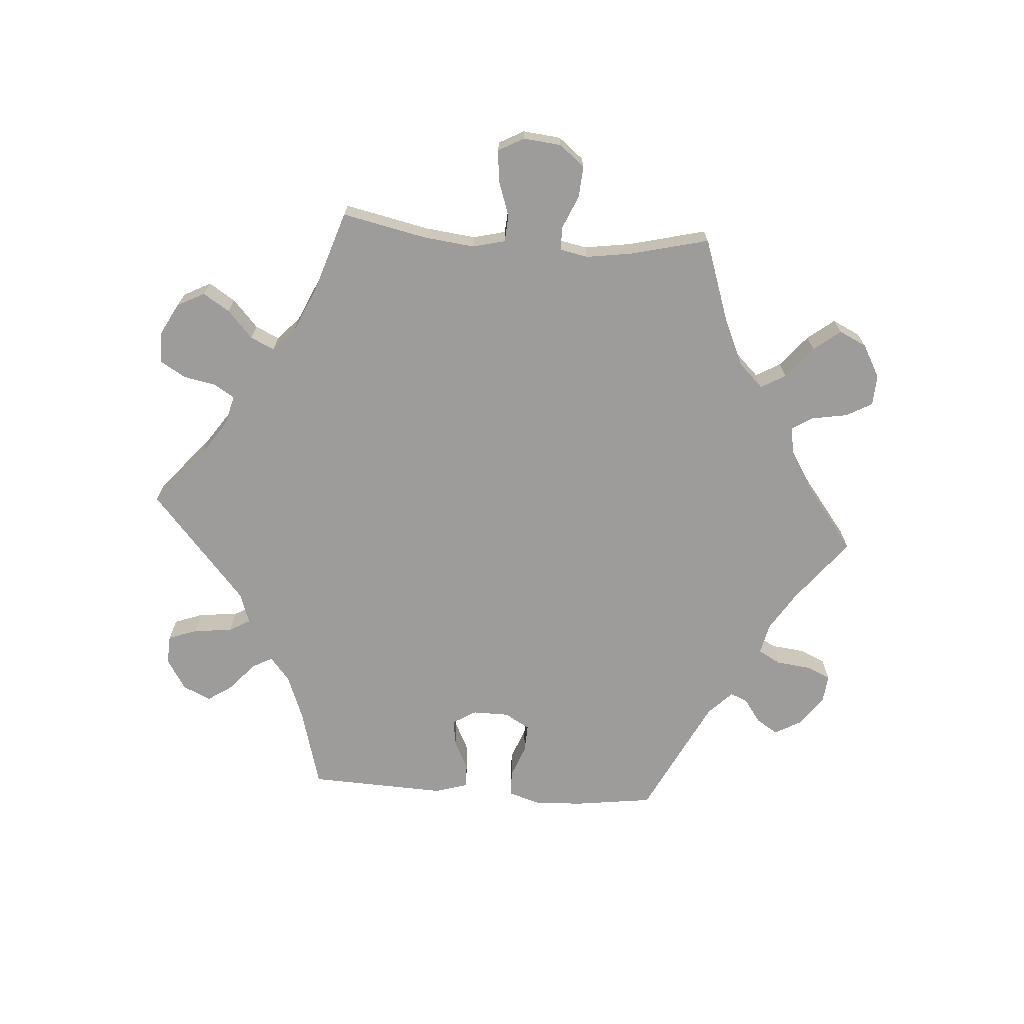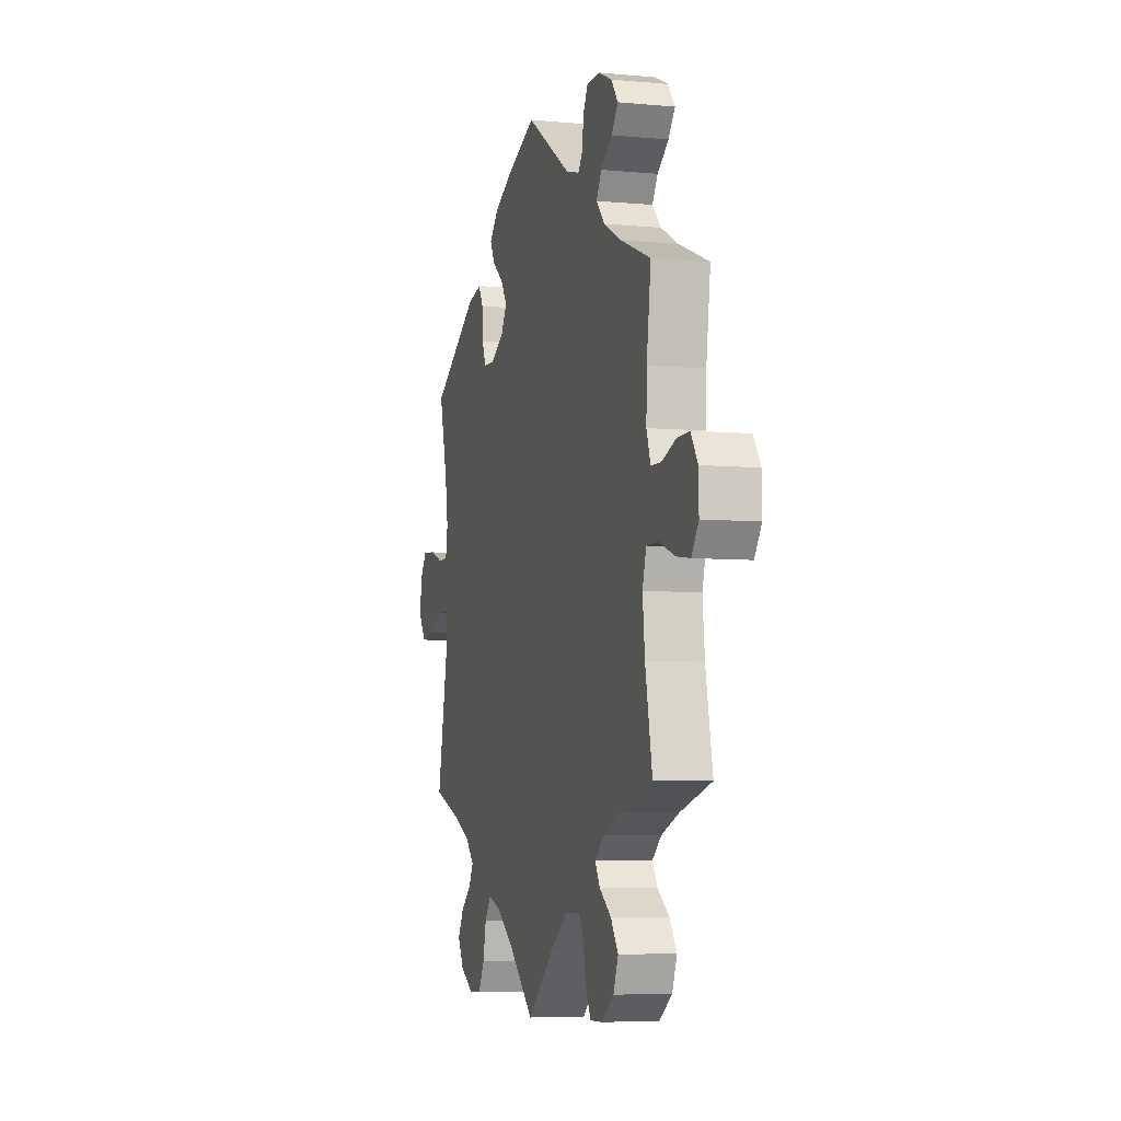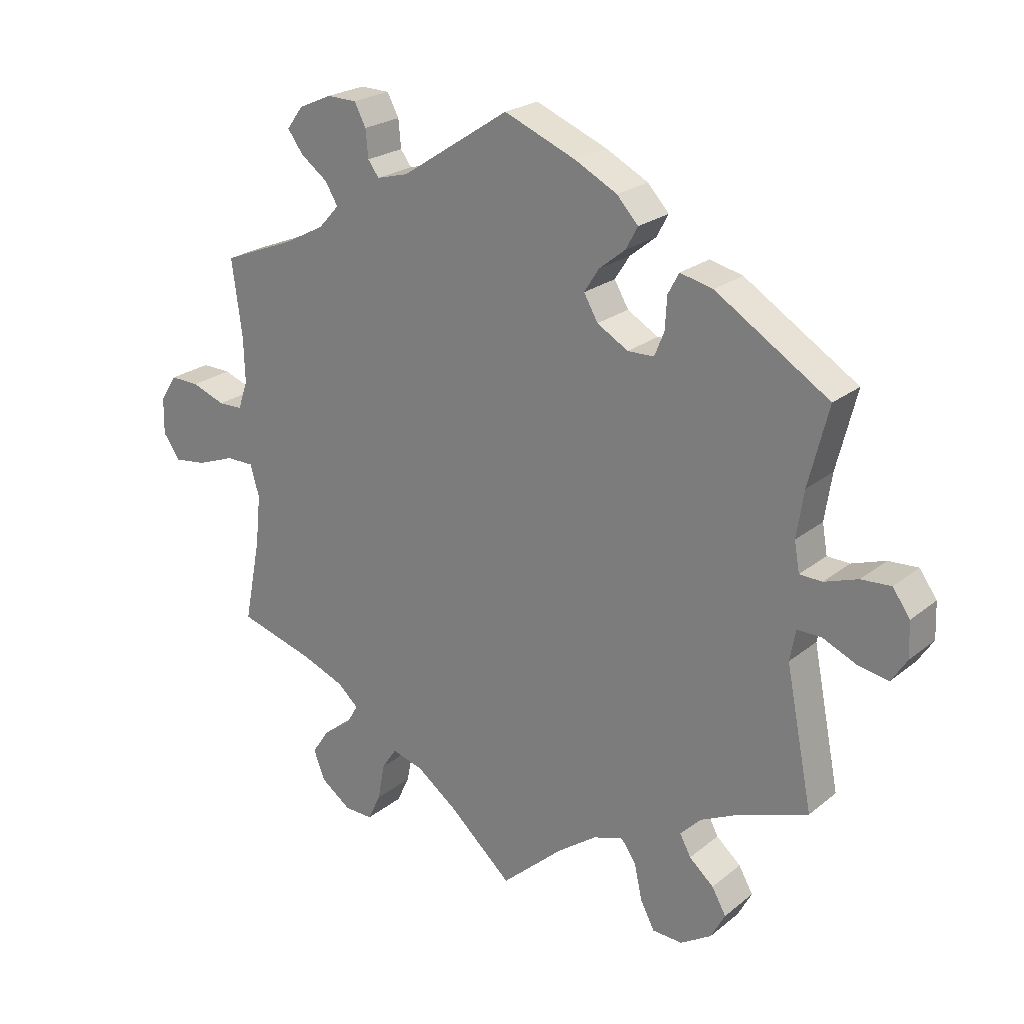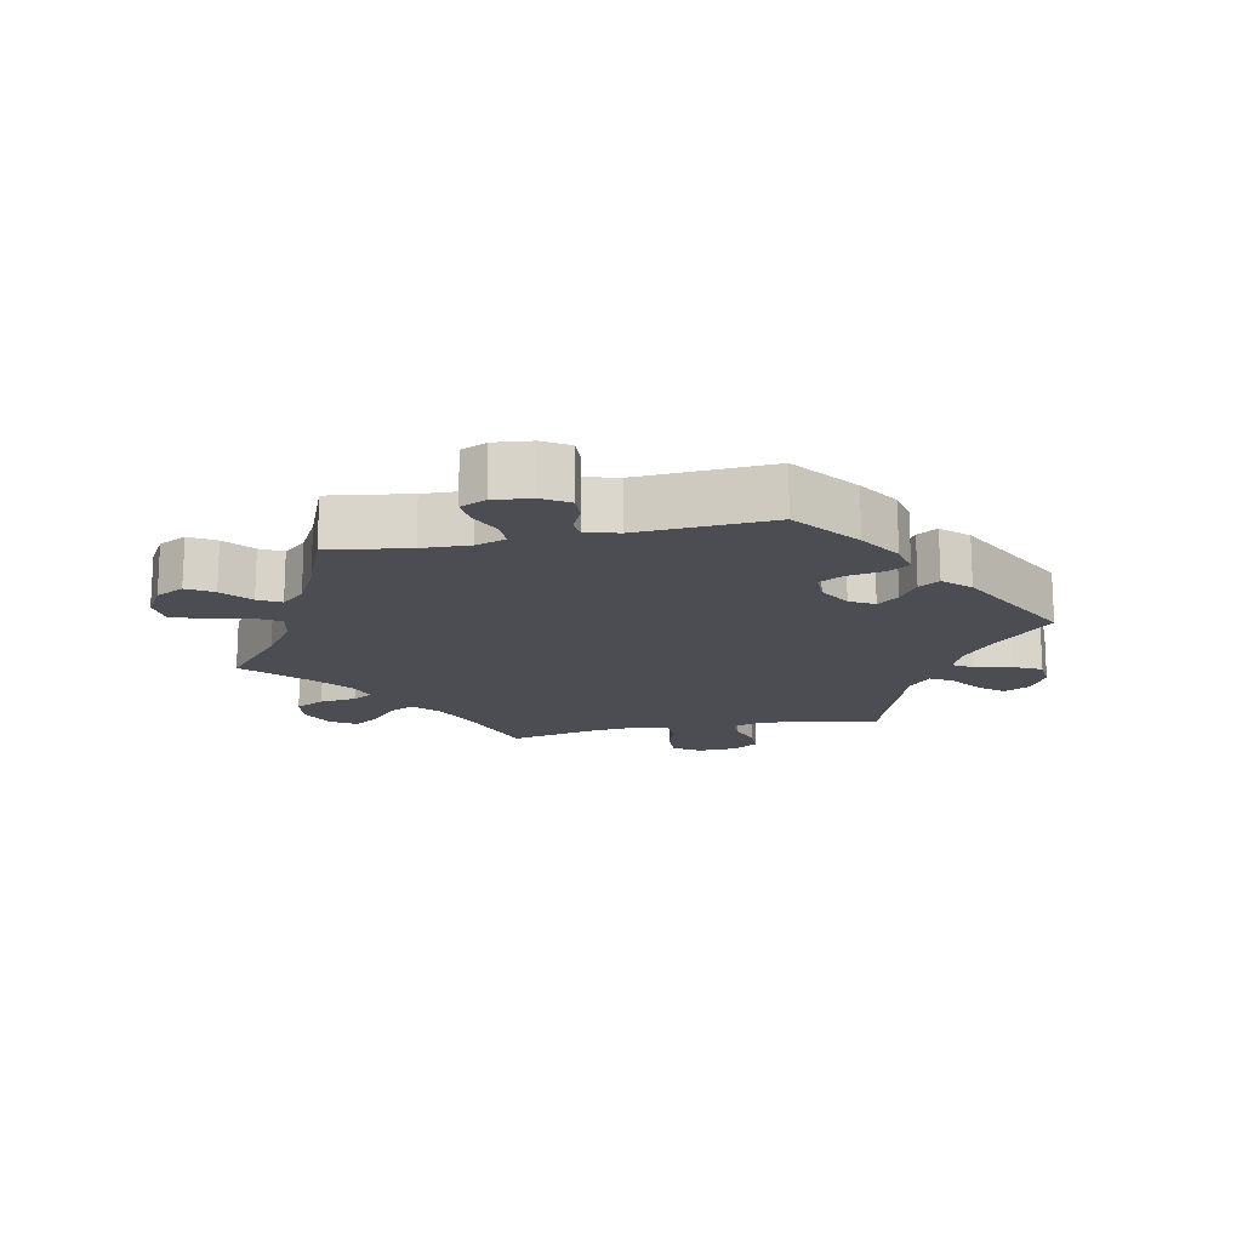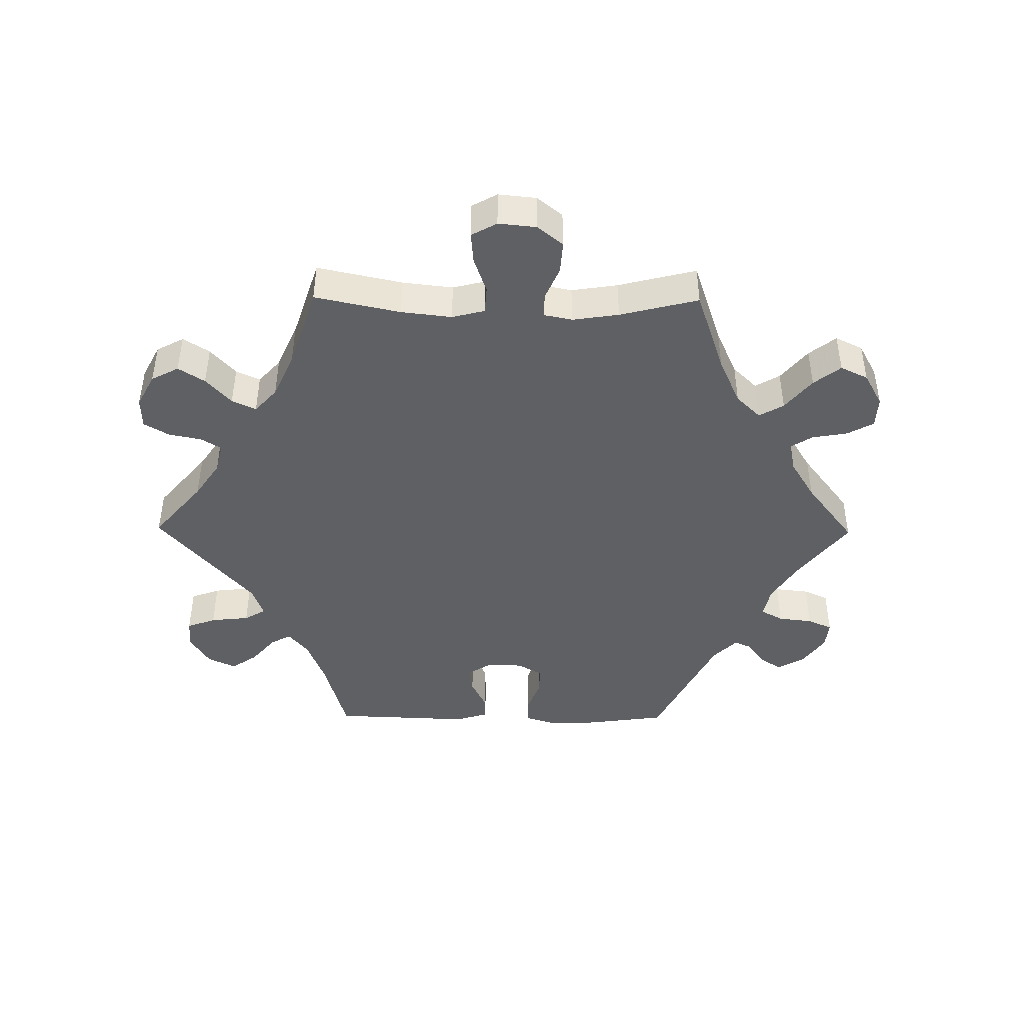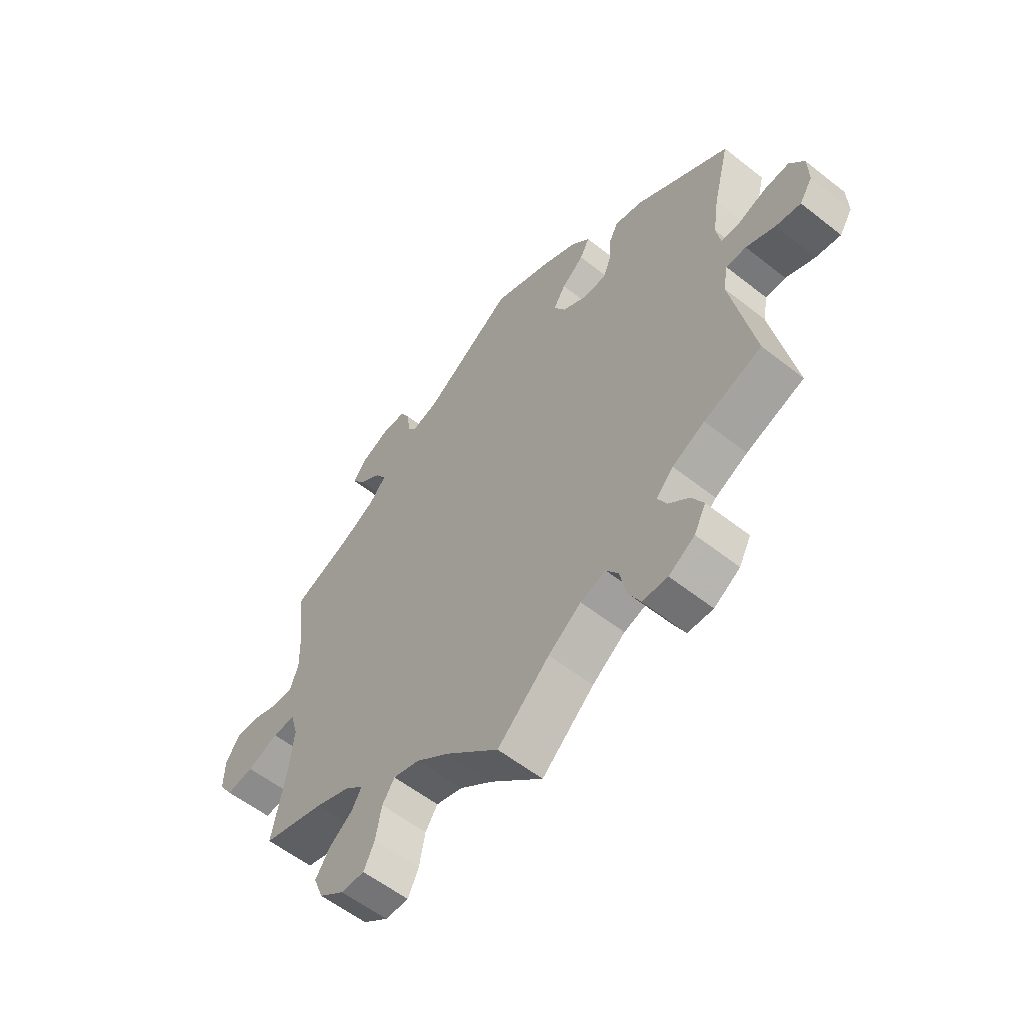
<metadata>
{"format":"obj","ext":"obj","renderer":"f3d","projection":"perspective","resolution":1024,"background":"white","views":[{"elev":-70.0,"azim":-154.2,"up":"+Y"},{"elev":-5.8,"azim":-106.0,"up":"+Z"},{"elev":23.1,"azim":37.0,"up":"+Z"},{"elev":-16.3,"azim":-18.4,"up":"+Y"},{"elev":-44.3,"azim":-150.6,"up":"+Y"},{"elev":-57.4,"azim":50.7,"up":"+Z"}]}
</metadata>
<code>
v 0.47 0.07 0.168
v 0.459 0.07 0.096
v 0.467 0.07 0.05
v 0.502 0.07 0.049
v 0.554 0.07 0.067
v 0.6 0.07 0.07
v 0.627 0.07 0.032
v 0.629 0.07 -0.023
v 0.605 0.07 -0.06
v 0.559 0.07 -0.052
v 0.505 0.07 -0.028
v 0.468 0.07 -0.028
v 0.459 0.07 -0.076
v 0.501 0.07 -0.289
v 0.394 0.07 -0.327
v 0.334 0.07 -0.356
v 0.302 0.07 -0.389
v 0.319 0.07 -0.421
v 0.357 0.07 -0.454
v 0.379 0.07 -0.493
v 0.357 0.07 -0.534
v 0.309 0.07 -0.564
v 0.262 0.07 -0.562
v 0.24 0.07 -0.52
v 0.228 0.07 -0.465
v 0.205 0.07 -0.432
v 0.158 0.07 -0.447
v 0.097 0.07 -0.491
v 0 0.07 -0.578
v -0.099 0.07 -0.489
v -0.161 0.07 -0.443
v -0.21 0.07 -0.429
v -0.233 0.07 -0.463
v -0.244 0.07 -0.521
v -0.264 0.07 -0.563
v -0.308 0.07 -0.562
v -0.355 0.07 -0.528
v -0.373 0.07 -0.482
v -0.346 0.07 -0.442
v -0.302 0.07 -0.409
v -0.284 0.07 -0.378
v -0.317 0.07 -0.349
v -0.383 0.07 -0.323
v -0.501 0.07 -0.289
v -0.475 0.07 -0.157
v -0.467 0.07 -0.079
v -0.481 0.07 -0.03
v -0.524 0.07 -0.03
v -0.583 0.07 -0.052
v -0.634 0.07 -0.059
v -0.66 0.07 -0.021
v -0.659 0.07 0.036
v -0.633 0.07 0.076
v -0.588 0.07 0.075
v -0.536 0.07 0.056
v -0.498 0.07 0.057
v -0.483 0.07 0.101
v -0.485 0.07 0.171
v -0.501 0.07 0.289
v -0.388 0.07 0.334
v -0.325 0.07 0.367
v -0.293 0.07 0.402
v -0.313 0.07 0.435
v -0.355 0.07 0.466
v -0.379 0.07 0.499
v -0.354 0.07 0.533
v -0.302 0.07 0.556
v -0.256 0.07 0.555
v -0.238 0.07 0.521
v -0.234 0.07 0.478
v -0.217 0.07 0.455
v -0.168 0.07 0.468
v 0 0.07 0.578
v 0.112 0.07 0.532
v 0.177 0.07 0.498
v 0.21 0.07 0.462
v 0.192 0.07 0.428
v 0.151 0.07 0.395
v 0.128 0.07 0.359
v 0.15 0.07 0.321
v 0.198 0.07 0.293
v 0.239 0.07 0.294
v 0.254 0.07 0.331
v 0.257 0.07 0.381
v 0.274 0.07 0.413
v 0.325 0.07 0.401
v 0.501 0.07 0.29
v 0.47 0 0.168
v 0.459 0 0.096
v 0.467 0 0.05
v 0.502 0 0.049
v 0.554 0 0.067
v 0.6 0 0.07
v 0.627 0 0.032
v 0.629 0 -0.023
v 0.605 0 -0.06
v 0.559 0 -0.052
v 0.505 0 -0.028
v 0.468 0 -0.028
v 0.459 0 -0.076
v 0.501 0 -0.289
v 0.394 0 -0.327
v 0.334 0 -0.356
v 0.302 0 -0.389
v 0.319 0 -0.421
v 0.357 0 -0.454
v 0.379 0 -0.493
v 0.357 0 -0.534
v 0.309 0 -0.564
v 0.262 0 -0.562
v 0.24 0 -0.52
v 0.228 0 -0.465
v 0.205 0 -0.432
v 0.158 0 -0.447
v 0.097 0 -0.491
v 0 0 -0.578
v -0.099 0 -0.489
v -0.161 0 -0.443
v -0.21 0 -0.429
v -0.233 0 -0.463
v -0.244 0 -0.521
v -0.264 0 -0.563
v -0.308 0 -0.562
v -0.355 0 -0.528
v -0.373 0 -0.482
v -0.346 0 -0.442
v -0.302 0 -0.409
v -0.284 0 -0.378
v -0.317 0 -0.349
v -0.383 0 -0.323
v -0.501 0 -0.289
v -0.475 0 -0.157
v -0.467 0 -0.079
v -0.481 0 -0.03
v -0.524 0 -0.03
v -0.583 0 -0.052
v -0.634 0 -0.059
v -0.66 0 -0.021
v -0.659 0 0.036
v -0.633 0 0.076
v -0.588 0 0.075
v -0.536 0 0.056
v -0.498 0 0.057
v -0.483 0 0.101
v -0.485 0 0.171
v -0.501 0 0.289
v -0.388 0 0.334
v -0.325 0 0.367
v -0.293 0 0.402
v -0.313 0 0.435
v -0.355 0 0.466
v -0.379 0 0.499
v -0.354 0 0.533
v -0.302 0 0.556
v -0.256 0 0.555
v -0.238 0 0.521
v -0.234 0 0.478
v -0.217 0 0.455
v -0.168 0 0.468
v 0 0 0.578
v 0.112 0 0.532
v 0.177 0 0.498
v 0.21 0 0.462
v 0.192 0 0.428
v 0.151 0 0.395
v 0.128 0 0.359
v 0.15 0 0.321
v 0.198 0 0.293
v 0.239 0 0.294
v 0.254 0 0.331
v 0.257 0 0.381
v 0.274 0 0.413
v 0.325 0 0.401
v 0.501 0 0.29
f 86 87 1
f 83 84 85 86
f 82 83 86 1
f 81 82 1 2
f 80 81 2 3
f 75 76 77 78
f 75 78 79
f 72 73 74 75
f 71 72 75 79
f 67 68 69 70
f 67 70 71
f 66 67 71
f 63 64 65 66
f 62 63 66 71
f 61 62 71 79
f 58 59 60
f 57 58 60 61
f 56 57 61 79
f 52 53 54 55
f 52 55 56
f 51 52 56
f 48 49 50 51
f 47 48 51 56
f 46 47 56 79
f 43 44 45
f 42 43 45 46
f 41 42 46 79
f 37 38 39 40
f 37 40 41
f 33 34 35 36
f 32 33 36 37
f 28 29 30
f 27 28 30 31
f 26 27 31 32
f 22 23 24 25
f 22 25 26
f 21 22 26
f 18 19 20 21
f 17 18 21 26
f 16 17 26 32
f 13 14 15
f 12 13 15 16
f 8 9 10 11
f 8 11 12
f 7 8 12
f 4 5 6 7
f 3 4 7 12
f 80 3 12 16
f 32 37 41 79
f 16 32 79 80
f 88 174 173
f 173 172 171 170
f 88 173 170 169
f 89 88 169 168
f 90 89 168 167
f 165 164 163 162
f 166 165 162
f 162 161 160 159
f 166 162 159 158
f 157 156 155 154
f 158 157 154
f 158 154 153
f 153 152 151 150
f 158 153 150 149
f 166 158 149 148
f 147 146 145
f 148 147 145 144
f 166 148 144 143
f 142 141 140 139
f 143 142 139
f 143 139 138
f 138 137 136 135
f 143 138 135 134
f 166 143 134 133
f 132 131 130
f 133 132 130 129
f 166 133 129 128
f 127 126 125 124
f 128 127 124
f 123 122 121 120
f 124 123 120 119
f 117 116 115
f 118 117 115 114
f 119 118 114 113
f 112 111 110 109
f 113 112 109
f 113 109 108
f 108 107 106 105
f 113 108 105 104
f 119 113 104 103
f 102 101 100
f 103 102 100 99
f 98 97 96 95
f 99 98 95
f 99 95 94
f 94 93 92 91
f 99 94 91 90
f 103 99 90 167
f 166 128 124 119
f 167 166 119 103
f 1 88 89 2
f 2 89 90 3
f 3 90 91 4
f 4 91 92 5
f 5 92 93 6
f 6 93 94 7
f 7 94 95 8
f 8 95 96 9
f 9 96 97 10
f 10 97 98 11
f 11 98 99 12
f 12 99 100 13
f 13 100 101 14
f 14 101 102 15
f 15 102 103 16
f 16 103 104 17
f 17 104 105 18
f 18 105 106 19
f 19 106 107 20
f 20 107 108 21
f 21 108 109 22
f 22 109 110 23
f 23 110 111 24
f 24 111 112 25
f 25 112 113 26
f 26 113 114 27
f 27 114 115 28
f 28 115 116 29
f 29 116 117 30
f 30 117 118 31
f 31 118 119 32
f 32 119 120 33
f 33 120 121 34
f 34 121 122 35
f 35 122 123 36
f 36 123 124 37
f 37 124 125 38
f 38 125 126 39
f 39 126 127 40
f 40 127 128 41
f 41 128 129 42
f 42 129 130 43
f 43 130 131 44
f 44 131 132 45
f 45 132 133 46
f 46 133 134 47
f 47 134 135 48
f 48 135 136 49
f 49 136 137 50
f 50 137 138 51
f 51 138 139 52
f 52 139 140 53
f 53 140 141 54
f 54 141 142 55
f 55 142 143 56
f 56 143 144 57
f 57 144 145 58
f 58 145 146 59
f 59 146 147 60
f 60 147 148 61
f 61 148 149 62
f 62 149 150 63
f 63 150 151 64
f 64 151 152 65
f 65 152 153 66
f 66 153 154 67
f 67 154 155 68
f 68 155 156 69
f 69 156 157 70
f 70 157 158 71
f 71 158 159 72
f 72 159 160 73
f 73 160 161 74
f 74 161 162 75
f 75 162 163 76
f 76 163 164 77
f 77 164 165 78
f 78 165 166 79
f 79 166 167 80
f 80 167 168 81
f 81 168 169 82
f 82 169 170 83
f 83 170 171 84
f 84 171 172 85
f 85 172 173 86
f 86 173 174 87
f 87 174 88 1

</code>
